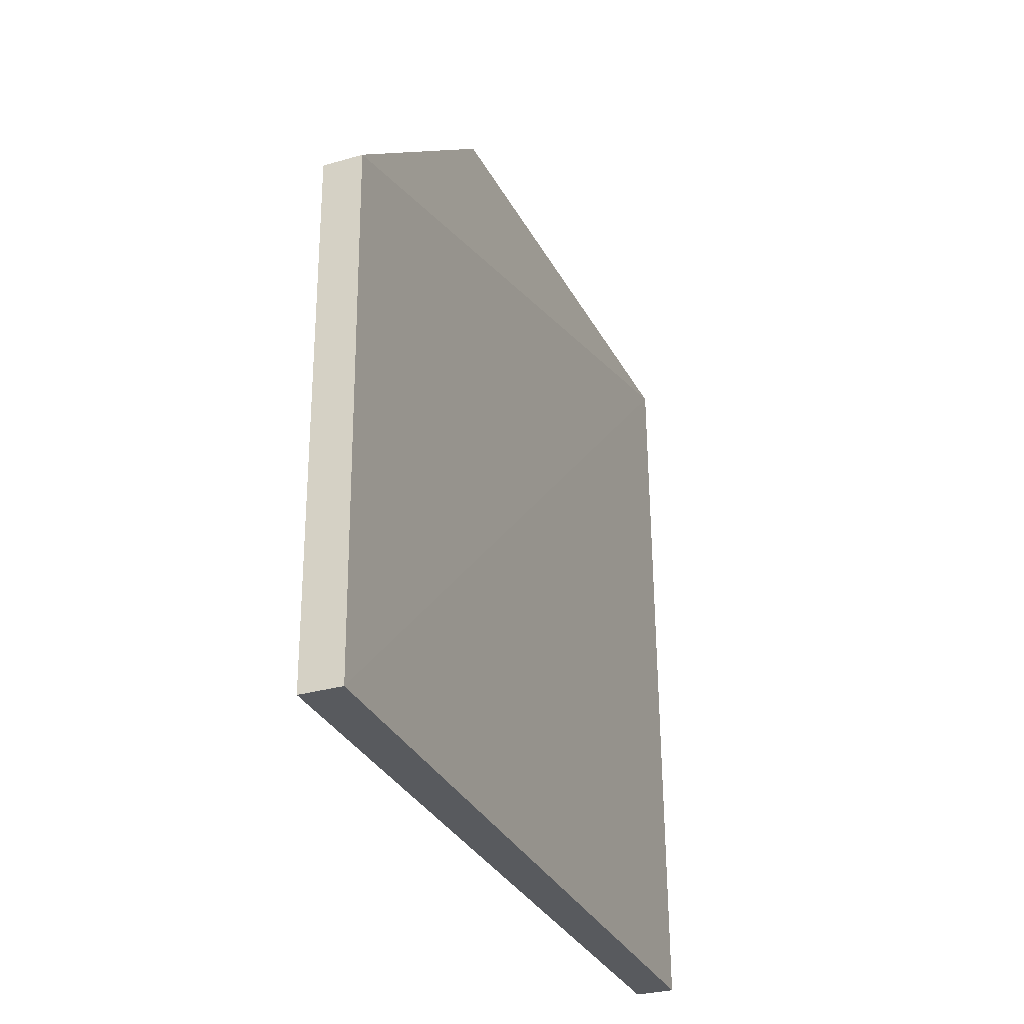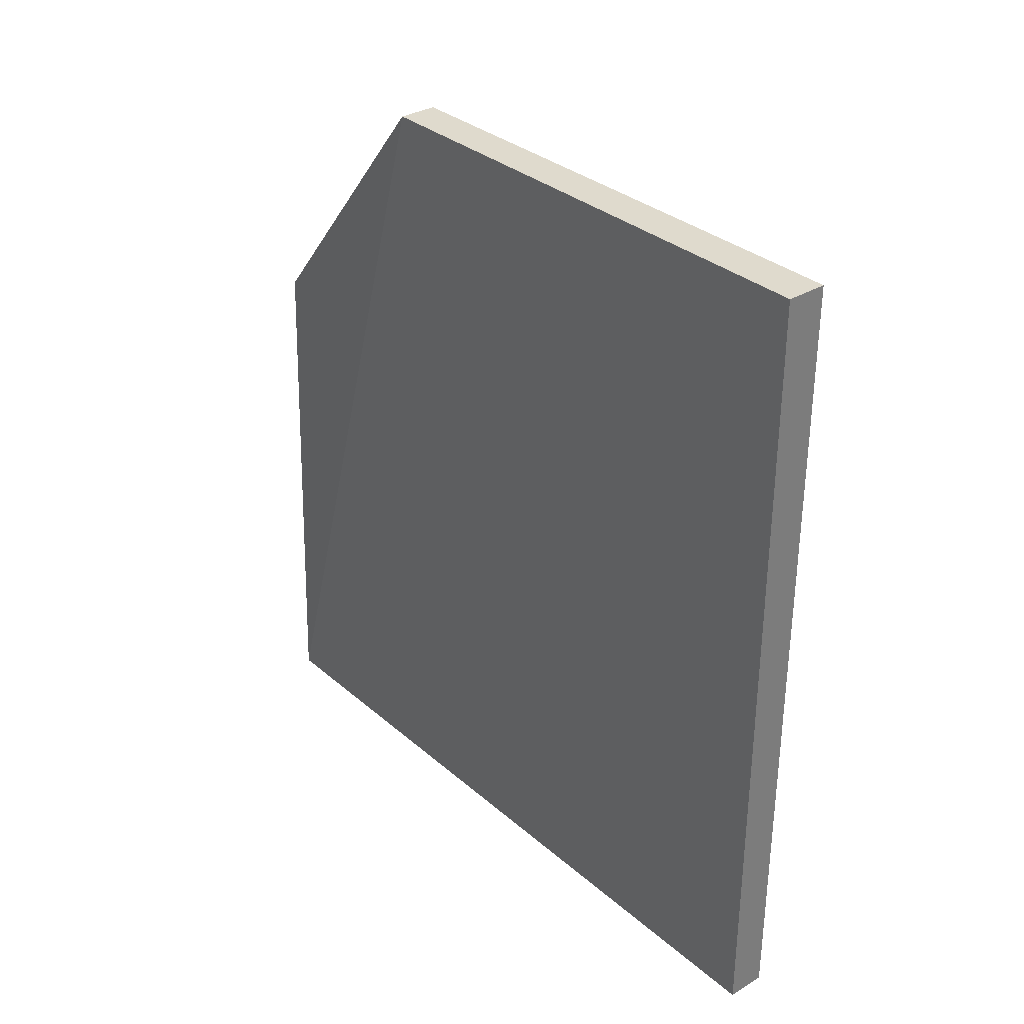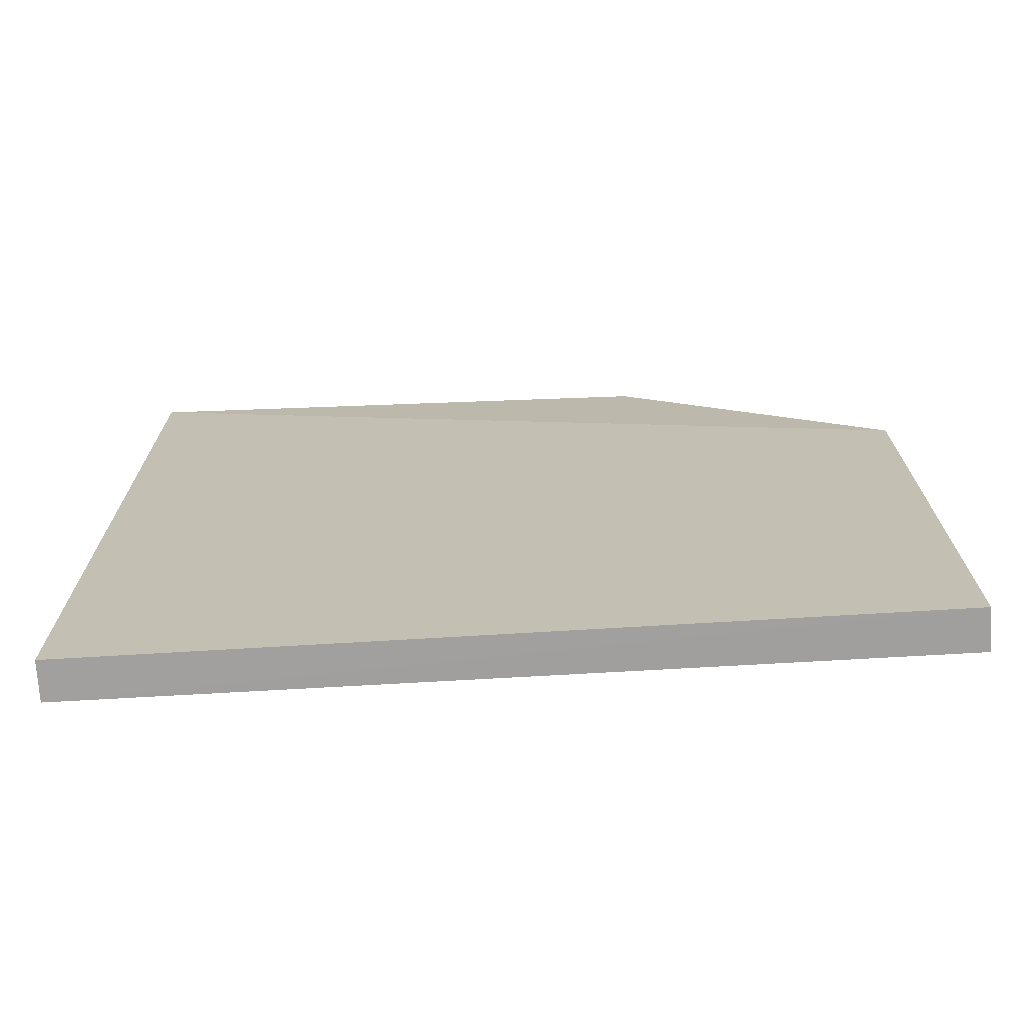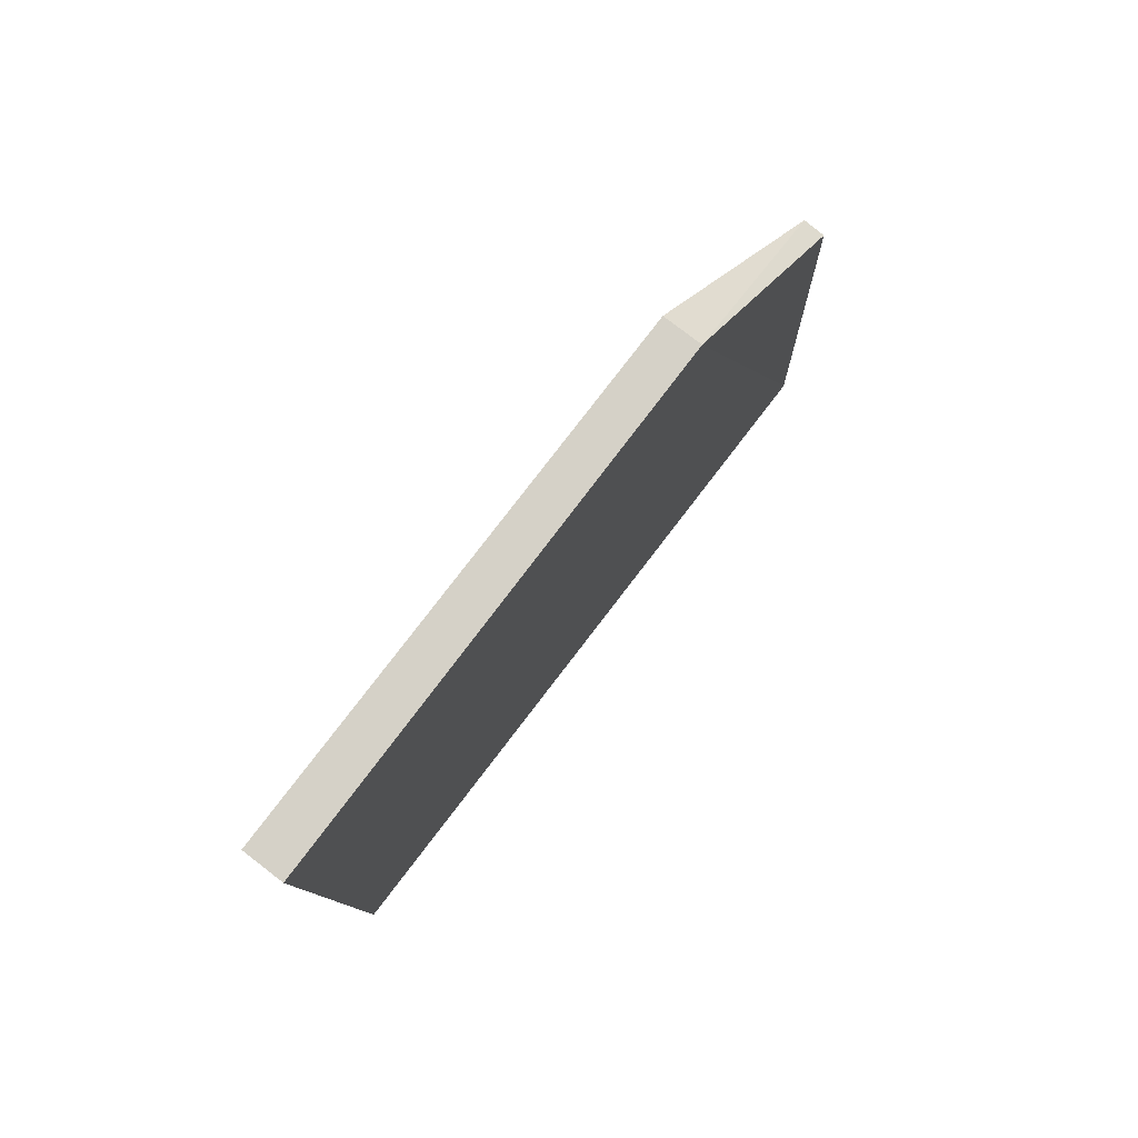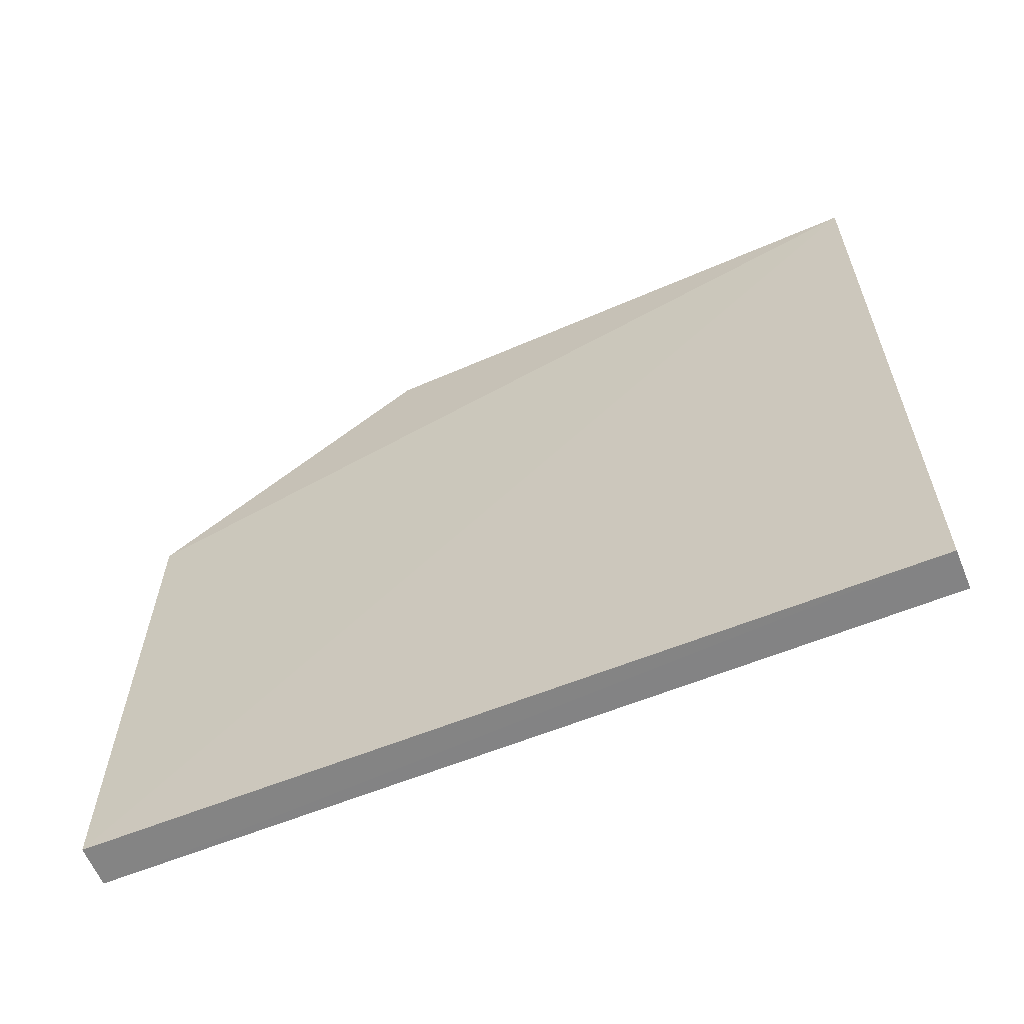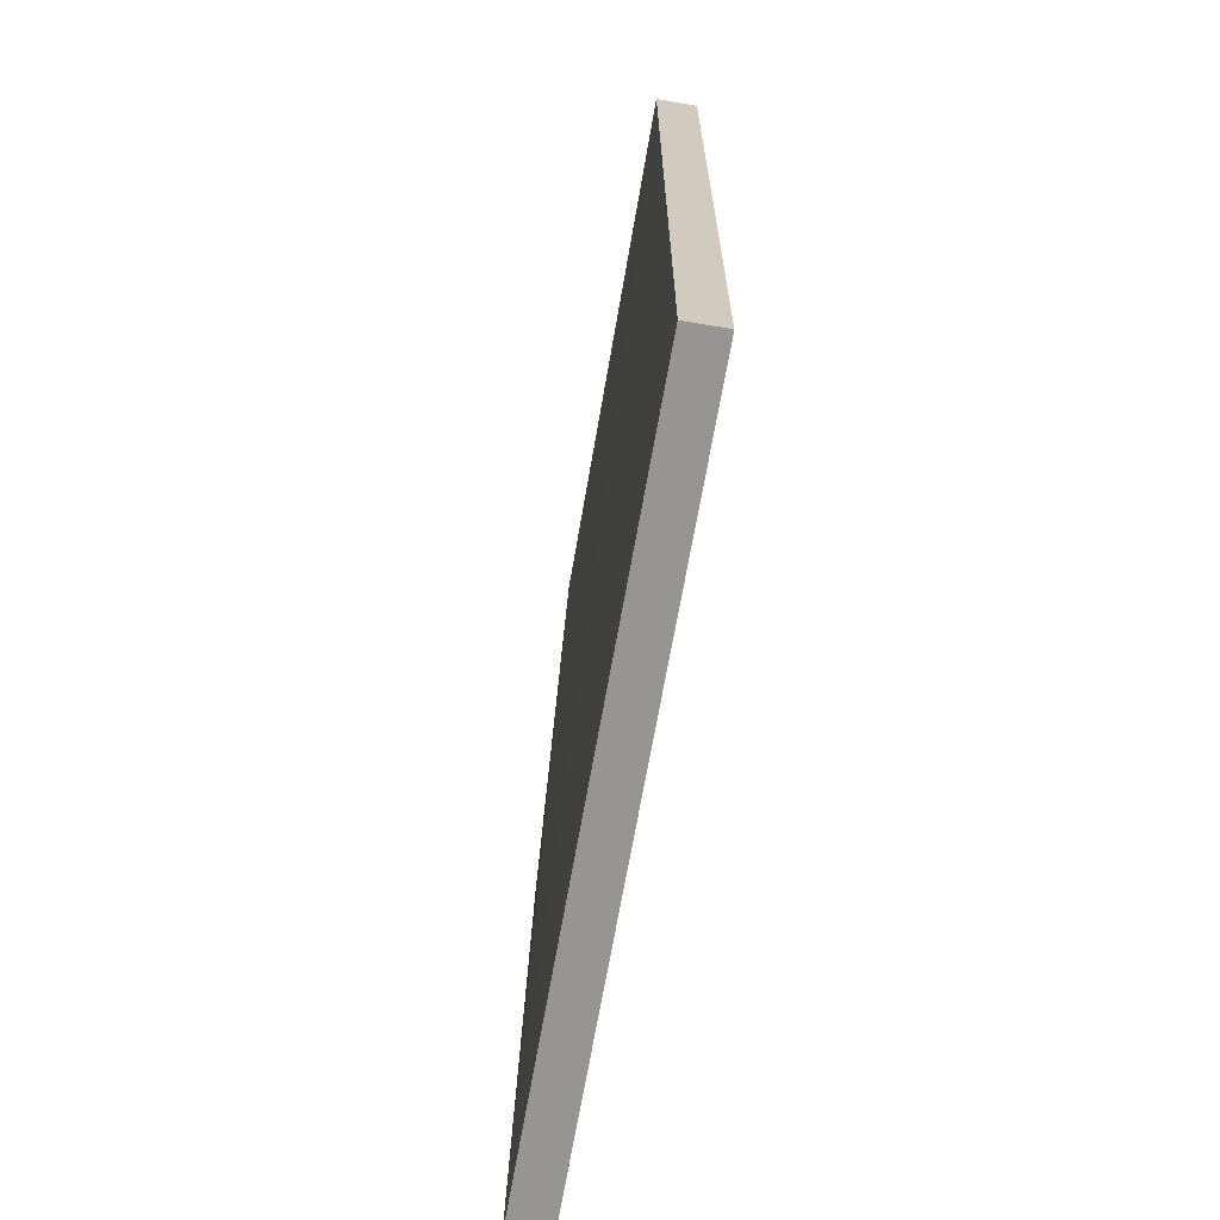
<metadata>
{"format":"obj","ext":"obj","renderer":"f3d","projection":"perspective","resolution":1024,"background":"white","views":[{"elev":-30.5,"azim":-158.0,"up":"+Z"},{"elev":32.6,"azim":140.4,"up":"+Y"},{"elev":-71.9,"azim":93.4,"up":"+Z"},{"elev":79.5,"azim":-142.1,"up":"+Y"},{"elev":-61.0,"azim":-67.5,"up":"+Z"},{"elev":-67.6,"azim":170.6,"up":"+Y"}]}
</metadata>
<code>
v 0.3412 0.2627 0.05739
v 0.3513 -0.3047 0.06708
v 0.3437 0.5473 -0.7371
v 0.3007 0.5473 -0.7368
v 0.3074 -0.3047 0.0676
v 0.3022 -0.3045 -0.7366
v 0.3066 0.5473 -0.1795
v 0.3475 0.5473 -0.1799
v 0.3174 0.2582 0.05824
v 0.3435 -0.3043 -0.7367
f 6 4 3
f 6 5 4
f 6 2 5
f 7 3 4
f 7 4 5
f 8 1 2
f 8 2 3
f 8 7 1
f 8 3 7
f 9 5 2
f 9 2 1
f 9 7 5
f 9 1 7
f 10 6 3
f 10 3 2
f 10 2 6

</code>
